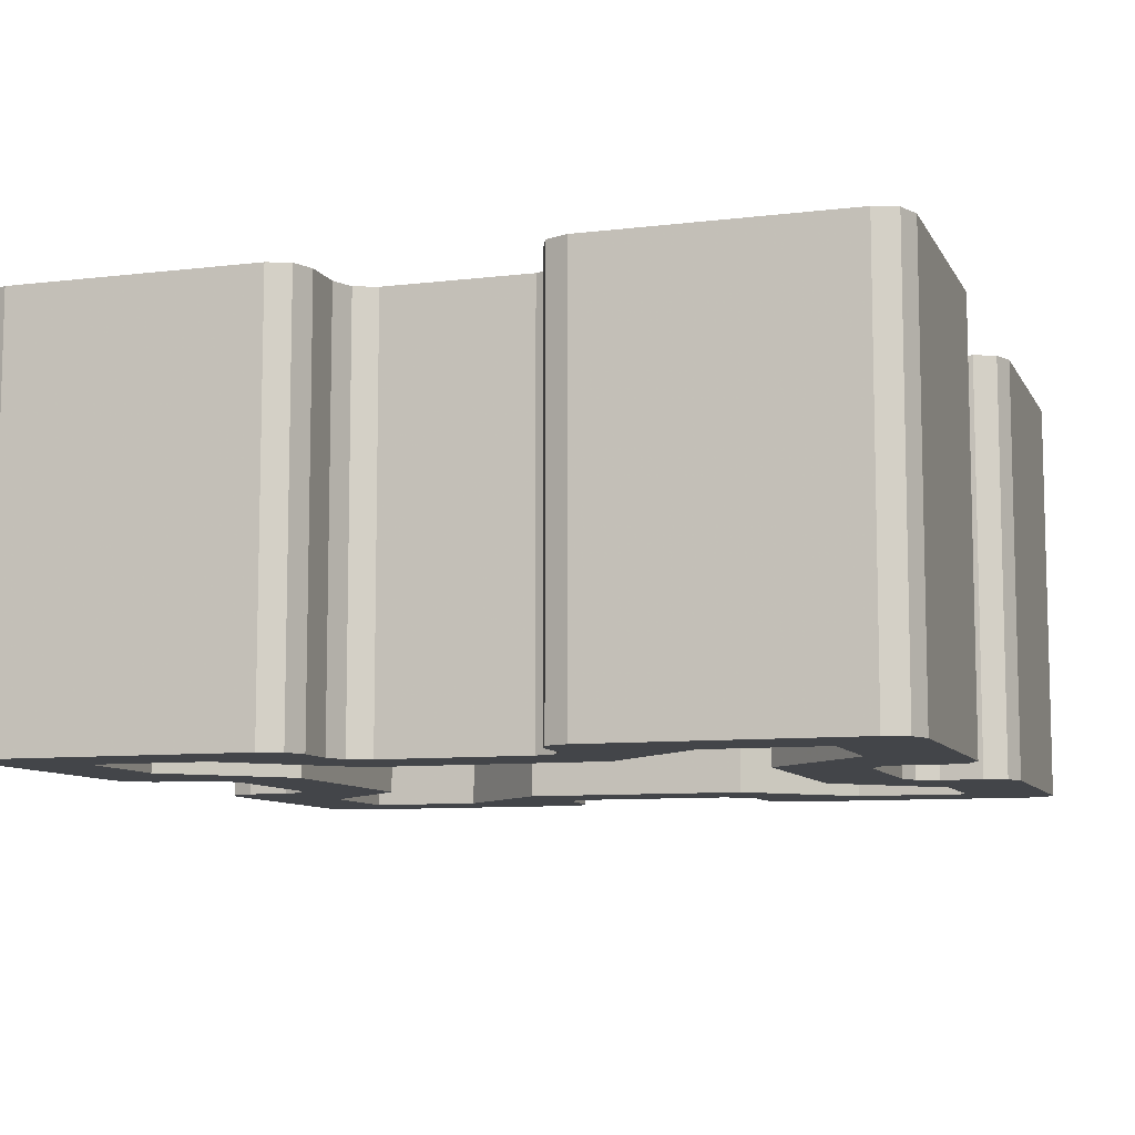
<metadata>
{"format":"obj","ext":"obj","renderer":"f3d","projection":"perspective","resolution":1024,"background":"white","views":[{"elev":-8.7,"azim":-72.0,"up":"+Y"}]}
</metadata>
<code>
v 0.1237 0.7737 -0.75
v 0.175 0.65 -0.75
v 0.175 0.65 -0.55
v 0.1237 0.7737 -0.55
v 0 0.825 -0.75
v 0.1237 0.7737 -0.75
v 0.1237 0.7737 -0.55
v 0 0.825 -0.55
v -0.1237 0.7737 -0.75
v 0 0.825 -0.75
v 0 0.825 -0.55
v -0.1237 0.7737 -0.55
v -0.175 0.65 -0.75
v -0.1237 0.7737 -0.75
v -0.1237 0.7737 -0.55
v -0.175 0.65 -0.55
v -0.1237 0.5263 -0.75
v -0.175 0.65 -0.75
v -0.175 0.65 -0.55
v -0.1237 0.5263 -0.55
v 0 0.475 -0.75
v -0.1237 0.5263 -0.75
v -0.1237 0.5263 -0.55
v 0 0.475 -0.55
v 0.1237 0.5263 -0.75
v 0 0.475 -0.75
v 0 0.475 -0.55
v 0.1237 0.5263 -0.55
v 0.175 0.65 -0.75
v 0.1237 0.5263 -0.75
v 0.1237 0.5263 -0.55
v 0.175 0.65 -0.55
v 0.175 0.825 -0.75
v 0.1237 0.7737 -0.75
v 0.175 0.65 -0.75
v 0.175 0.825 -0.75
v 0 0.825 -0.75
v 0.1237 0.7737 -0.75
v -0.175 0.825 -0.75
v -0.1237 0.7737 -0.75
v 0 0.825 -0.75
v -0.175 0.825 -0.75
v -0.175 0.65 -0.75
v -0.1237 0.7737 -0.75
v -0.175 0.475 -0.75
v -0.1237 0.5263 -0.75
v -0.175 0.65 -0.75
v -0.175 0.475 -0.75
v 0 0.475 -0.75
v -0.1237 0.5263 -0.75
v 0.175 0.475 -0.75
v 0.1237 0.5263 -0.75
v 0 0.475 -0.75
v 0.175 0.475 -0.75
v 0.175 0.65 -0.75
v 0.1237 0.5263 -0.75
v 0.175 0.825 -0.55
v 0.1237 0.7737 -0.55
v 0.175 0.65 -0.55
v 0.175 0.825 -0.55
v 0 0.825 -0.55
v 0.1237 0.7737 -0.55
v -0.175 0.825 -0.55
v -0.1237 0.7737 -0.55
v 0 0.825 -0.55
v -0.175 0.825 -0.55
v -0.175 0.65 -0.55
v -0.1237 0.7737 -0.55
v -0.175 0.475 -0.55
v -0.1237 0.5263 -0.55
v -0.175 0.65 -0.55
v -0.175 0.475 -0.55
v 0 0.475 -0.55
v -0.1237 0.5263 -0.55
v 0.175 0.475 -0.55
v 0.1237 0.5263 -0.55
v 0 0.475 -0.55
v 0.175 0.475 -0.55
v 0.175 0.65 -0.55
v 0.1237 0.5263 -0.55
v -0.175 0 -0.75
v -0.175 0.475 -0.75
v 0.175 0.475 -0.75
v 0.175 0 -0.75
v -0.175 0 0.75
v 0.175 0 0.75
v 0.175 0.475 0.75
v -0.175 0.475 0.75
v 0.275 1 -0.55
v 0.175 0.825 -0.55
v 0.175 0.65 -0.55
v 0.275 0 -0.55
v 0.275 1 -0.55
v 0.175 0.65 -0.55
v 0.175 0.475 -0.55
v 0.275 0 -0.55
v 0.175 0.475 -0.55
v -0.275 0 -0.55
v -0.175 0.825 -0.55
v -0.275 1 -0.55
v -0.175 0.65 -0.55
v -0.175 0.65 -0.55
v -0.275 1 -0.55
v -0.275 0 -0.55
v -0.175 0.475 -0.55
v -0.175 0.475 -0.55
v -0.275 0 -0.55
v 0 0.475 -0.55
v 0 0.475 -0.55
v -0.275 0 -0.55
v 0.175 0.475 -0.55
v 0.1237 0.7737 0.75
v 0.175 0.65 0.75
v 0.175 0.65 0.55
v 0.1237 0.7737 0.55
v 0 0.825 0.75
v 0.1237 0.7737 0.75
v 0.1237 0.7737 0.55
v 0 0.825 0.55
v -0.1237 0.7737 0.75
v 0 0.825 0.75
v 0 0.825 0.55
v -0.1237 0.7737 0.55
v -0.175 0.65 0.75
v -0.1237 0.7737 0.75
v -0.1237 0.7737 0.55
v -0.175 0.65 0.55
v -0.1237 0.5263 0.75
v -0.175 0.65 0.75
v -0.175 0.65 0.55
v -0.1237 0.5263 0.55
v 0 0.475 0.75
v -0.1237 0.5263 0.75
v -0.1237 0.5263 0.55
v 0 0.475 0.55
v 0.1237 0.5263 0.75
v 0 0.475 0.75
v 0 0.475 0.55
v 0.1237 0.5263 0.55
v 0.175 0.65 0.75
v 0.1237 0.5263 0.75
v 0.1237 0.5263 0.55
v 0.175 0.65 0.55
v 0.175 0.825 0.75
v 0.1237 0.7737 0.75
v 0.175 0.65 0.75
v 0.175 0.825 0.75
v 0 0.825 0.75
v 0.1237 0.7737 0.75
v -0.175 0.825 0.75
v -0.1237 0.7737 0.75
v 0 0.825 0.75
v -0.175 0.825 0.75
v -0.175 0.65 0.75
v -0.1237 0.7737 0.75
v -0.175 0.475 0.75
v -0.1237 0.5263 0.75
v -0.175 0.65 0.75
v -0.175 0.475 0.75
v 0 0.475 0.75
v -0.1237 0.5263 0.75
v 0.175 0.475 0.75
v 0.1237 0.5263 0.75
v 0 0.475 0.75
v 0.175 0.475 0.75
v 0.175 0.65 0.75
v 0.1237 0.5263 0.75
v 0.175 0.825 0.55
v 0.1237 0.7737 0.55
v 0.175 0.65 0.55
v 0.175 0.825 0.55
v 0 0.825 0.55
v 0.1237 0.7737 0.55
v -0.175 0.825 0.55
v -0.1237 0.7737 0.55
v 0 0.825 0.55
v -0.175 0.825 0.55
v -0.175 0.65 0.55
v -0.1237 0.7737 0.55
v -0.175 0.475 0.55
v -0.1237 0.5263 0.55
v -0.175 0.65 0.55
v -0.175 0.475 0.55
v 0 0.475 0.55
v -0.1237 0.5263 0.55
v 0.175 0.475 0.55
v 0.1237 0.5263 0.55
v 0 0.475 0.55
v 0.175 0.475 0.55
v 0.175 0.65 0.55
v 0.1237 0.5263 0.55
v 0.175 0.825 0.55
v 0.275 1 0.55
v 0.175 0.65 0.55
v 0.175 0.65 0.55
v 0.275 1 0.55
v 0.275 0 0.55
v 0.175 0.475 0.55
v 0.175 0.475 0.55
v 0.275 0 0.55
v -0.275 0 0.55
v -0.275 1 0.55
v -0.175 0.825 0.55
v -0.175 0.65 0.55
v -0.275 0 0.55
v -0.275 1 0.55
v -0.175 0.65 0.55
v -0.175 0.475 0.55
v -0.275 0 0.55
v -0.175 0.475 0.55
v 0 0.475 0.55
v -0.275 0 0.55
v 0 0.475 0.55
v 0.175 0.475 0.55
v 0.25 0 -0.925
v 0.272 0 -0.978
v 0.325 0 -1
v 1 0 -0.925
v 0.978 0 -0.978
v 0.925 0 -1
v 0.25 0 -0.75
v 0.228 0 -0.772
v 0.25 0 -0.825
v 0.25 0 -0.75
v 0.175 0 -0.75
v 0.228 0 -0.772
v 1 0 -0.325
v 0.978 0 -0.272
v 0.925 0 -0.25
v 0.75 0 -0.25
v 0.772 0 -0.228
v 0.75 0 -0.175
v 0.75 0 -0.25
v 0.825 0 -0.25
v 0.772 0 -0.228
v 0.8 0 -0.8
v 0.925 0 -1
v 1 0 -0.925
v 0.925 0 -1
v 0.8 0 -0.8
v 0.525 0 -0.8
v 0.325 0 -1
v 0.325 0 -1
v 0.525 0 -0.8
v 0.25 0 -0.825
v 0.25 0 -0.925
v 0.25 0 -0.75
v 0.275 0 -0.55
v 0.175 0 -0.75
v 0.25 0 -0.825
v 0.525 0 -0.8
v 0.275 0 -0.55
v 0.25 0 -0.75
v 0.175 0 -0.75
v 0.275 0 -0.55
v -0.175 0 -0.75
v 0.8 0 -0.525
v 0.8 0 -0.8
v 1 0 -0.925
v 1 0 -0.325
v 1 0 -0.325
v 0.925 0 -0.25
v 0.825 0 -0.25
v 0.8 0 -0.525
v 0.55 0 -0.275
v 0.75 0 -0.25
v 0.75 0 -0.175
v 0.825 0 -0.25
v 0.75 0 -0.25
v 0.55 0 -0.275
v 0.8 0 -0.525
v 0.55 0 0.275
v 0.55 0 -0.275
v 0.75 0 -0.175
v 0.75 0 0
v -0.25 0 -0.925
v -0.272 0 -0.978
v -0.325 0 -1
v -1 0 -0.925
v -0.978 0 -0.978
v -0.925 0 -1
v -0.25 0 -0.75
v -0.228 0 -0.772
v -0.25 0 -0.825
v -0.25 0 -0.75
v -0.175 0 -0.75
v -0.228 0 -0.772
v -1 0 -0.325
v -0.978 0 -0.272
v -0.925 0 -0.25
v -0.75 0 -0.25
v -0.772 0 -0.228
v -0.75 0 -0.175
v -0.75 0 -0.25
v -0.825 0 -0.25
v -0.772 0 -0.228
v -0.925 0 -1
v -0.8 0 -0.8
v -1 0 -0.925
v -0.525 0 -0.8
v -0.8 0 -0.8
v -0.925 0 -1
v -0.325 0 -1
v -0.325 0 -1
v -0.25 0 -0.925
v -0.25 0 -0.825
v -0.525 0 -0.8
v 0.275 0 -0.55
v -0.275 0 -0.55
v -0.25 0 -0.75
v -0.175 0 -0.75
v -0.25 0 -0.825
v -0.25 0 -0.75
v -0.275 0 -0.55
v -0.525 0 -0.8
v -1 0 -0.925
v -0.8 0 -0.8
v -0.8 0 -0.525
v -1 0 -0.325
v -1 0 -0.325
v -0.8 0 -0.525
v -0.825 0 -0.25
v -0.925 0 -0.25
v -0.75 0 -0.25
v -0.55 0 -0.275
v -0.75 0 -0.175
v -0.825 0 -0.25
v -0.8 0 -0.525
v -0.55 0 -0.275
v -0.75 0 -0.25
v 0.25 0 0.925
v 0.272 0 0.978
v 0.325 0 1
v 1 0 0.925
v 0.978 0 0.978
v 0.925 0 1
v 0.25 0 0.75
v 0.228 0 0.772
v 0.25 0 0.825
v 0.25 0 0.75
v 0.175 0 0.75
v 0.228 0 0.772
v 1 0 0.325
v 0.978 0 0.272
v 0.925 0 0.25
v 0.75 0 0.25
v 0.772 0 0.228
v 0.75 0 0.175
v 0.75 0 0.25
v 0.825 0 0.25
v 0.772 0 0.228
v 0.925 0 1
v 0.8 0 0.8
v 1 0 0.925
v 0.525 0 0.8
v 0.8 0 0.8
v 0.925 0 1
v 0.325 0 1
v 0.325 0 1
v 0.25 0 0.925
v 0.25 0 0.825
v 0.525 0 0.8
v 0.275 0 0.55
v 0.25 0 0.75
v 0.175 0 0.75
v 0.25 0 0.825
v 0.25 0 0.75
v 0.275 0 0.55
v 0.525 0 0.8
v 1 0 0.925
v 0.8 0 0.8
v 0.8 0 0.525
v 1 0 0.325
v 1 0 0.325
v 0.8 0 0.525
v 0.825 0 0.25
v 0.925 0 0.25
v 0.75 0 0.25
v 0.55 0 0.275
v 0.75 0 0.175
v 0.825 0 0.25
v 0.8 0 0.525
v 0.55 0 0.275
v 0.75 0 0.25
v 0.75 0 0.175
v 0.55 0 0.275
v 0.75 0 0
v -0.25 0 0.925
v -0.272 0 0.978
v -0.325 0 1
v -1 0 0.925
v -0.978 0 0.978
v -0.925 0 1
v -0.25 0 0.75
v -0.228 0 0.772
v -0.25 0 0.825
v -0.25 0 0.75
v -0.175 0 0.75
v -0.228 0 0.772
v -1 0 0.325
v -0.978 0 0.272
v -0.925 0 0.25
v -0.75 0 0.25
v -0.772 0 0.228
v -0.75 0 0.175
v -0.75 0 0.25
v -0.825 0 0.25
v -0.772 0 0.228
v -0.8 0 0.8
v -0.925 0 1
v -1 0 0.925
v -0.925 0 1
v -0.8 0 0.8
v -0.525 0 0.8
v -0.325 0 1
v -0.325 0 1
v -0.525 0 0.8
v -0.25 0 0.825
v -0.25 0 0.925
v -0.275 0 0.55
v -0.25 0 0.75
v -0.25 0 0.825
v -0.525 0 0.8
v -0.25 0 0.75
v -0.275 0 0.55
v -0.175 0 0.75
v 0.275 0 0.55
v 0.175 0 0.75
v -0.175 0 0.75
v -0.275 0 0.55
v -0.8 0 0.525
v -0.8 0 0.8
v -1 0 0.925
v -1 0 0.325
v -1 0 0.325
v -0.925 0 0.25
v -0.825 0 0.25
v -0.8 0 0.525
v -0.55 0 0.275
v -0.75 0 0.25
v -0.75 0 0.175
v -0.825 0 0.25
v -0.75 0 0.25
v -0.55 0 0.275
v -0.8 0 0.525
v -0.55 0 0.275
v -0.75 0 0.175
v -0.75 0 0
v -0.75 0 -0.175
v -0.55 0 -0.275
v -0.55 0 0.275
v -0.75 0 0
v 0.272 0 0.978
v 0.325 0 1
v 0.325 1 1
v 0.272 1 0.978
v 0.25 0 0.925
v 0.272 0 0.978
v 0.272 1 0.978
v 0.25 1 0.925
v 0.228 0 0.772
v 0.175 0 0.75
v 0.175 1 0.75
v 0.228 1 0.772
v 0.25 0 0.825
v 0.228 0 0.772
v 0.228 1 0.772
v 0.25 1 0.825
v 0.25 1 0.825
v 0.25 0 0.825
v 0.25 0 0.925
v 0.25 1 0.925
v 0.325 0 1
v 0.925 0 1
v 0.925 1 1
v 0.325 1 1
v -0.272 0 0.978
v -0.25 0 0.925
v -0.25 1 0.925
v -0.272 1 0.978
v -0.325 0 1
v -0.272 0 0.978
v -0.272 1 0.978
v -0.325 1 1
v -0.978 0 0.978
v -1 0 0.925
v -1 1 0.925
v -0.978 1 0.978
v -0.925 0 1
v -0.978 0 0.978
v -0.978 1 0.978
v -0.925 1 1
v -0.228 0 0.772
v -0.25 0 0.825
v -0.25 1 0.825
v -0.228 1 0.772
v -0.175 0 0.75
v -0.228 0 0.772
v -0.228 1 0.772
v -0.175 1 0.75
v -0.978 0 0.272
v -1 0 0.325
v -1 1 0.325
v -0.978 1 0.272
v -0.925 0 0.25
v -0.978 0 0.272
v -0.978 1 0.272
v -0.925 1 0.25
v -0.772 0 0.228
v -0.75 0 0.175
v -0.75 1 0.175
v -0.772 1 0.228
v -0.825 0 0.25
v -0.772 0 0.228
v -0.772 1 0.228
v -0.825 1 0.25
v -0.825 1 0.25
v -0.825 0 0.25
v -0.925 0 0.25
v -0.925 1 0.25
v -1 0 0.325
v -1 0 0.925
v -1 1 0.925
v -1 1 0.325
v -0.925 0 1
v -0.325 0 1
v -0.325 1 1
v -0.925 1 1
v -0.25 1 0.825
v -0.25 1 0.925
v -0.25 0 0.925
v -0.25 0 0.825
v -0.978 0 -0.272
v -0.925 0 -0.25
v -0.925 1 -0.25
v -0.978 1 -0.272
v -1 0 -0.325
v -0.978 0 -0.272
v -0.978 1 -0.272
v -1 1 -0.325
v -0.978 0 -0.978
v -0.925 0 -1
v -0.925 1 -1
v -0.978 1 -0.978
v -1 0 -0.925
v -0.978 0 -0.978
v -0.978 1 -0.978
v -1 1 -0.925
v -0.772 0 -0.228
v -0.825 0 -0.25
v -0.825 1 -0.25
v -0.772 1 -0.228
v -0.75 0 -0.175
v -0.772 0 -0.228
v -0.772 1 -0.228
v -0.75 1 -0.175
v -1 0 -0.925
v -1 0 -0.325
v -1 1 -0.325
v -1 1 -0.925
v -0.825 1 -0.25
v -0.925 1 -0.25
v -0.925 0 -0.25
v -0.825 0 -0.25
v -0.75 0 0.175
v -0.75 1 0.175
v -0.75 1 -0.175
v -0.75 0 -0.175
v -0.8 0 -0.525
v -0.8 0 -0.8
v -0.8 1 -0.8
v -0.8 1 -0.525
v -0.55 0 -0.275
v -0.8 0 -0.525
v -0.8 1 -0.525
v -0.55 1 -0.275
v -0.55 0 0.275
v -0.55 0 -0.275
v -0.55 1 -0.275
v -0.55 1 0.275
v -0.8 0 0.525
v -0.55 0 0.275
v -0.55 1 0.275
v -0.8 1 0.525
v -0.8 0 0.8
v -0.8 0 0.525
v -0.8 1 0.525
v -0.8 1 0.8
v -0.525 0 0.8
v -0.8 0 0.8
v -0.8 1 0.8
v -0.525 1 0.8
v -0.275 0 0.55
v -0.525 0 0.8
v -0.525 1 0.8
v -0.275 1 0.55
v 0.525 0 0.8
v 0.275 0 0.55
v 0.275 1 0.55
v 0.525 1 0.8
v 0.8 0 0.8
v 0.525 0 0.8
v 0.525 1 0.8
v 0.8 1 0.8
v -0.272 0 -0.978
v -0.325 0 -1
v -0.325 1 -1
v -0.272 1 -0.978
v -0.25 0 -0.925
v -0.272 0 -0.978
v -0.272 1 -0.978
v -0.25 1 -0.925
v -0.228 0 -0.772
v -0.175 0 -0.75
v -0.175 1 -0.75
v -0.228 1 -0.772
v -0.25 0 -0.825
v -0.228 0 -0.772
v -0.228 1 -0.772
v -0.25 1 -0.825
v -0.25 1 -0.825
v -0.25 0 -0.825
v -0.25 0 -0.925
v -0.25 1 -0.925
v -0.325 0 -1
v -0.925 0 -1
v -0.925 1 -1
v -0.325 1 -1
v 0.272 0 -0.978
v 0.25 0 -0.925
v 0.25 1 -0.925
v 0.272 1 -0.978
v 0.325 0 -1
v 0.272 0 -0.978
v 0.272 1 -0.978
v 0.325 1 -1
v 0.978 0 -0.978
v 1 0 -0.925
v 1 1 -0.925
v 0.978 1 -0.978
v 0.925 0 -1
v 0.978 0 -0.978
v 0.978 1 -0.978
v 0.925 1 -1
v 0.228 0 -0.772
v 0.25 0 -0.825
v 0.25 1 -0.825
v 0.228 1 -0.772
v 0.175 0 -0.75
v 0.228 0 -0.772
v 0.228 1 -0.772
v 0.175 1 -0.75
v 0.978 0 -0.272
v 1 0 -0.325
v 1 1 -0.325
v 0.978 1 -0.272
v 0.925 0 -0.25
v 0.978 0 -0.272
v 0.978 1 -0.272
v 0.925 1 -0.25
v 0.772 0 -0.228
v 0.75 0 -0.175
v 0.75 1 -0.175
v 0.772 1 -0.228
v 0.825 0 -0.25
v 0.772 0 -0.228
v 0.772 1 -0.228
v 0.825 1 -0.25
v 0.825 1 -0.25
v 0.825 0 -0.25
v 0.925 0 -0.25
v 0.925 1 -0.25
v 1 0 -0.325
v 1 0 -0.925
v 1 1 -0.925
v 1 1 -0.325
v 0.925 0 -1
v 0.325 0 -1
v 0.325 1 -1
v 0.925 1 -1
v 0.25 1 -0.825
v 0.25 1 -0.925
v 0.25 0 -0.925
v 0.25 0 -0.825
v 0.978 0 0.272
v 0.925 0 0.25
v 0.925 1 0.25
v 0.978 1 0.272
v 1 0 0.325
v 0.978 0 0.272
v 0.978 1 0.272
v 1 1 0.325
v 0.978 0 0.978
v 0.925 0 1
v 0.925 1 1
v 0.978 1 0.978
v 1 0 0.925
v 0.978 0 0.978
v 0.978 1 0.978
v 1 1 0.925
v 0.772 0 0.228
v 0.825 0 0.25
v 0.825 1 0.25
v 0.772 1 0.228
v 0.75 0 0.175
v 0.772 0 0.228
v 0.772 1 0.228
v 0.75 1 0.175
v 1 0 0.925
v 1 0 0.325
v 1 1 0.325
v 1 1 0.925
v 0.825 1 0.25
v 0.925 1 0.25
v 0.925 0 0.25
v 0.825 0 0.25
v 0.75 0 -0.175
v 0.75 1 -0.175
v 0.75 1 0.175
v 0.75 0 0.175
v 0.8 0 0.525
v 0.8 0 0.8
v 0.8 1 0.8
v 0.8 1 0.525
v 0.55 0 0.275
v 0.8 0 0.525
v 0.8 1 0.525
v 0.55 1 0.275
v 0.55 0 -0.275
v 0.55 0 0.275
v 0.55 1 0.275
v 0.55 1 -0.275
v 0.8 0 -0.525
v 0.55 0 -0.275
v 0.55 1 -0.275
v 0.8 1 -0.525
v 0.8 0 -0.8
v 0.8 0 -0.525
v 0.8 1 -0.525
v 0.8 1 -0.8
v 0.525 0 -0.8
v 0.8 0 -0.8
v 0.8 1 -0.8
v 0.525 1 -0.8
v 0.275 0 -0.55
v 0.525 0 -0.8
v 0.525 1 -0.8
v 0.275 1 -0.55
v -0.525 0 -0.8
v -0.275 0 -0.55
v -0.275 1 -0.55
v -0.525 1 -0.8
v -0.8 0 -0.8
v -0.525 0 -0.8
v -0.525 1 -0.8
v -0.8 1 -0.8
v -0.175 1 0.75
v -0.175 0.825 0.75
v 0.175 0.825 0.75
v 0.175 1 0.75
v 0.175 0.825 0.55
v -0.175 0.825 0.55
v -0.275 1 0.55
v 0.275 1 0.55
v -0.175 1 -0.75
v 0.175 1 -0.75
v 0.175 0.825 -0.75
v -0.175 0.825 -0.75
v -0.275 1 -0.55
v -0.175 0.825 -0.55
v 0.175 0.825 -0.55
v 0.275 1 -0.55
g mesh7043020
f 1 2 3
f 3 4 1
f 5 6 7
f 7 8 5
f 9 10 11
f 11 12 9
f 13 14 15
f 15 16 13
f 17 18 19
f 19 20 17
f 21 22 23
f 23 24 21
f 25 26 27
f 27 28 25
f 29 30 31
f 31 32 29
g mesh7043024
f 33 35 34
f 36 38 37
f 39 41 40
f 42 44 43
f 45 47 46
f 48 50 49
f 51 53 52
f 54 56 55
g mesh7043026
f 57 58 59
f 60 61 62
f 63 64 65
f 66 67 68
f 69 70 71
f 72 73 74
f 75 76 77
f 78 79 80
f 81 82 83
f 83 84 81
f 85 86 87
f 87 88 85
f 89 90 91
f 92 93 94
f 94 95 92
f 96 97 98
f 99 100 101
f 102 103 104
f 104 105 102
f 106 107 108
f 109 110 111
g mesh7043031
f 112 114 113
f 114 112 115
f 116 118 117
f 118 116 119
f 120 122 121
f 122 120 123
f 124 126 125
f 126 124 127
f 128 130 129
f 130 128 131
f 132 134 133
f 134 132 135
f 136 138 137
f 138 136 139
f 140 142 141
f 142 140 143
g mesh7043035
f 144 145 146
f 147 148 149
f 150 151 152
f 153 154 155
f 156 157 158
f 159 160 161
f 162 163 164
f 165 166 167
g mesh7043037
f 168 170 169
f 171 173 172
f 174 176 175
f 177 179 178
f 180 182 181
f 183 185 184
f 186 188 187
f 189 191 190
f 192 193 194
f 195 196 197
f 197 198 195
f 199 200 201
f 202 203 204
f 205 206 207
f 207 208 205
f 209 210 211
f 212 213 214
g mesh7043045
f 215 216 217
g mesh7043047
f 218 220 219
g mesh7043049
f 221 222 223
f 224 225 226
g mesh7043051
f 227 228 229
g mesh7043053
f 230 231 232
f 233 234 235
g mesh7043055
f 236 237 238
f 239 240 241
f 241 242 239
f 243 244 245
f 245 246 243
f 247 248 249
f 250 251 252
f 252 253 250
f 254 255 256
f 257 258 259
f 259 260 257
f 261 262 263
f 263 264 261
f 265 266 267
f 268 269 270
f 270 271 268
f 272 273 274
f 274 275 272
g mesh7043062
f 276 278 277
g mesh7043064
f 279 280 281
g mesh7043066
f 282 284 283
f 285 287 286
g mesh7043068
f 288 290 289
g mesh7043070
f 291 293 292
f 294 296 295
g mesh7043072
f 297 298 299
f 300 301 302
f 302 303 300
f 304 305 306
f 306 307 304
f 308 309 310
f 310 311 308
f 312 313 314
f 314 315 312
f 316 317 318
f 318 319 316
f 320 321 322
f 322 323 320
f 324 325 326
f 327 328 329
f 329 330 327
g mesh7043079
f 331 333 332
g mesh7043081
f 334 335 336
g mesh7043083
f 337 339 338
f 340 342 341
g mesh7043085
f 343 345 344
g mesh7043087
f 346 348 347
f 349 351 350
g mesh7043089
f 352 353 354
f 355 356 357
f 357 358 355
f 359 360 361
f 361 362 359
f 363 364 365
f 366 367 368
f 368 369 366
f 370 371 372
f 372 373 370
f 374 375 376
f 376 377 374
f 378 379 380
f 381 382 383
f 383 384 381
f 385 386 387
g mesh7043096
f 388 389 390
g mesh7043098
f 391 393 392
g mesh7043100
f 394 395 396
f 397 398 399
g mesh7043102
f 400 401 402
g mesh7043104
f 403 404 405
f 406 407 408
g mesh7043106
f 409 410 411
f 412 413 414
f 414 415 412
f 416 417 418
f 418 419 416
f 420 421 422
f 422 423 420
f 424 425 426
f 427 428 429
f 429 430 427
f 431 432 433
f 433 434 431
f 435 436 437
f 437 438 435
f 439 440 441
f 442 443 444
f 444 445 442
f 446 447 448
g mesh7043107
f 449 450 451
f 451 452 449
g mesh7043110
f 453 454 455
f 455 456 453
f 457 458 459
f 459 460 457
g mesh7043112
f 461 463 462
f 463 461 464
f 465 467 466
f 467 465 468
f 469 470 471
f 471 472 469
f 473 474 475
f 475 476 473
g mesh7043115
f 477 478 479
f 479 480 477
f 481 482 483
f 483 484 481
g mesh7043117
f 485 487 486
f 487 485 488
f 489 491 490
f 491 489 492
g mesh7043119
f 493 495 494
f 495 493 496
f 497 499 498
f 499 497 500
g mesh7043121
f 501 502 503
f 503 504 501
f 505 506 507
f 507 508 505
g mesh7043123
f 509 511 510
f 511 509 512
f 513 515 514
f 515 513 516
f 517 518 519
f 519 520 517
f 521 522 523
f 523 524 521
f 525 526 527
f 527 528 525
f 529 530 531
f 531 532 529
g mesh7043126
f 533 534 535
f 535 536 533
f 537 538 539
f 539 540 537
g mesh7043128
f 541 543 542
f 543 541 544
f 545 547 546
f 547 545 548
g mesh7043130
f 549 551 550
f 551 549 552
f 553 555 554
f 555 553 556
f 557 558 559
f 559 560 557
f 561 562 563
f 563 564 561
f 565 566 567
f 567 568 565
g mesh7043132
f 569 570 571
f 571 572 569
f 573 574 575
f 575 576 573
f 577 578 579
f 579 580 577
f 581 582 583
f 583 584 581
f 585 586 587
f 587 588 585
f 589 590 591
f 591 592 589
f 593 594 595
f 595 596 593
f 597 598 599
f 599 600 597
f 601 602 603
f 603 604 601
g mesh7043135
f 605 606 607
f 607 608 605
f 609 610 611
f 611 612 609
g mesh7043137
f 613 615 614
f 615 613 616
f 617 619 618
f 619 617 620
f 621 622 623
f 623 624 621
f 625 626 627
f 627 628 625
g mesh7043140
f 629 630 631
f 631 632 629
f 633 634 635
f 635 636 633
g mesh7043142
f 637 639 638
f 639 637 640
f 641 643 642
f 643 641 644
g mesh7043144
f 645 647 646
f 647 645 648
f 649 651 650
f 651 649 652
g mesh7043146
f 653 654 655
f 655 656 653
f 657 658 659
f 659 660 657
g mesh7043148
f 661 663 662
f 663 661 664
f 665 667 666
f 667 665 668
f 669 670 671
f 671 672 669
f 673 674 675
f 675 676 673
f 677 678 679
f 679 680 677
f 681 682 683
f 683 684 681
g mesh7043151
f 685 686 687
f 687 688 685
f 689 690 691
f 691 692 689
g mesh7043153
f 693 695 694
f 695 693 696
f 697 699 698
f 699 697 700
g mesh7043155
f 701 703 702
f 703 701 704
f 705 707 706
f 707 705 708
f 709 710 711
f 711 712 709
f 713 714 715
f 715 716 713
f 717 718 719
f 719 720 717
g mesh7043157
f 721 722 723
f 723 724 721
f 725 726 727
f 727 728 725
f 729 730 731
f 731 732 729
f 733 734 735
f 735 736 733
f 737 738 739
f 739 740 737
f 741 742 743
f 743 744 741
f 745 746 747
f 747 748 745
f 749 750 751
f 751 752 749
f 753 754 755
f 755 756 753
g mesh7043159
f 757 758 759
f 759 760 757
f 761 762 763
f 763 764 761
g mesh7043160
f 765 766 767
f 767 768 765
f 769 770 771
f 771 772 769

</code>
